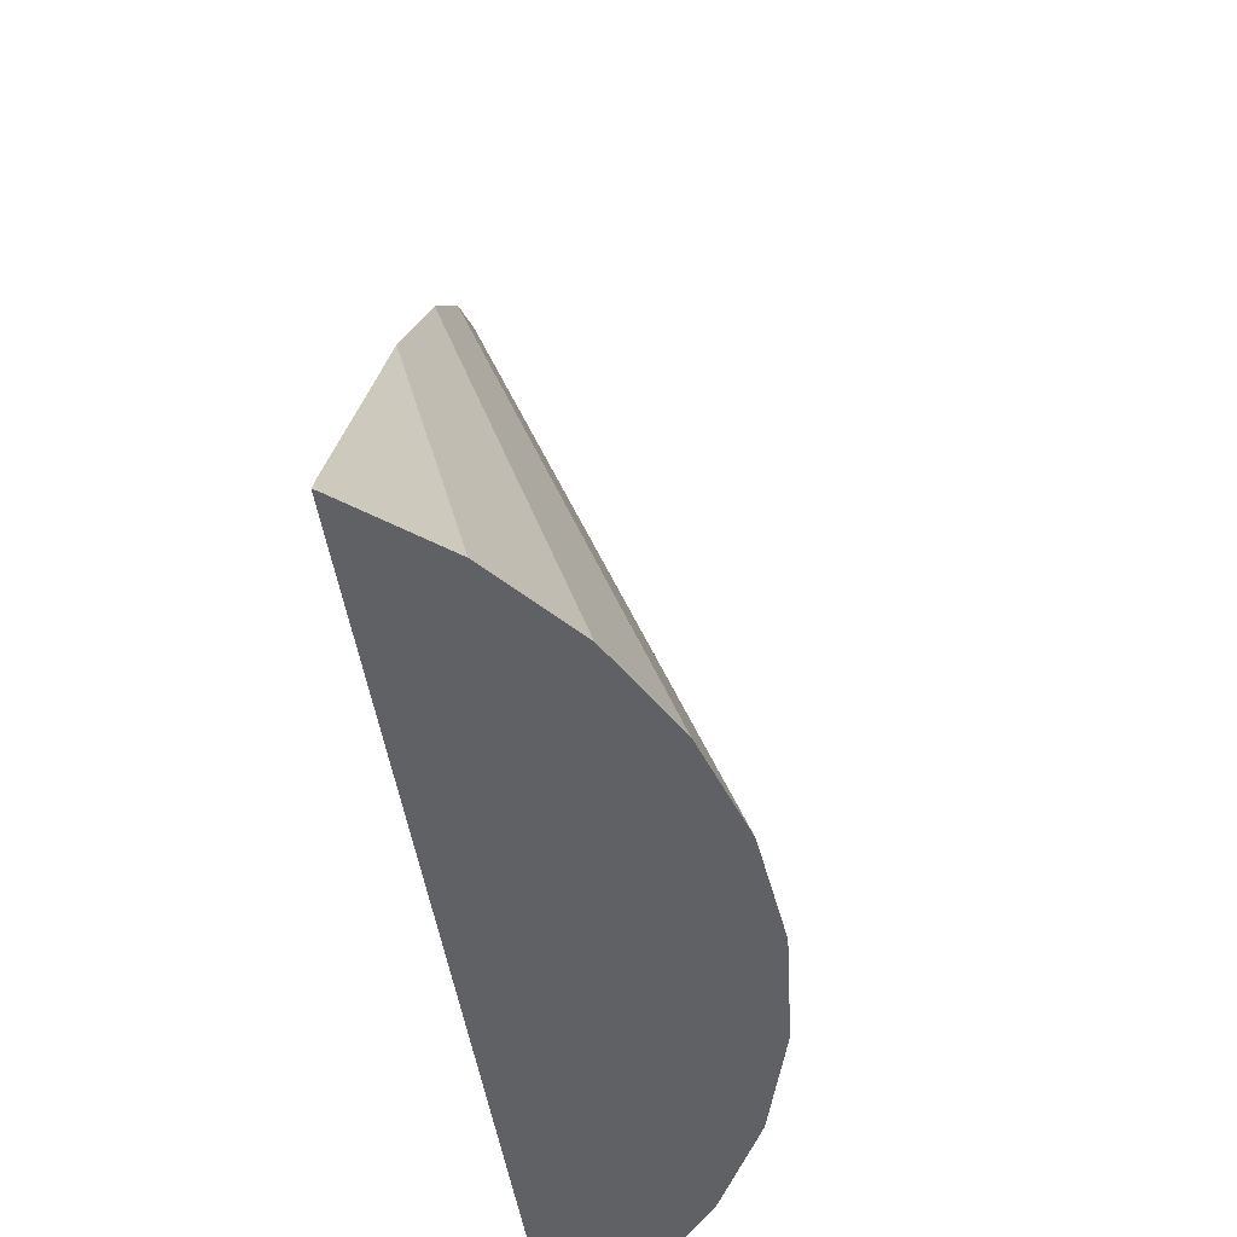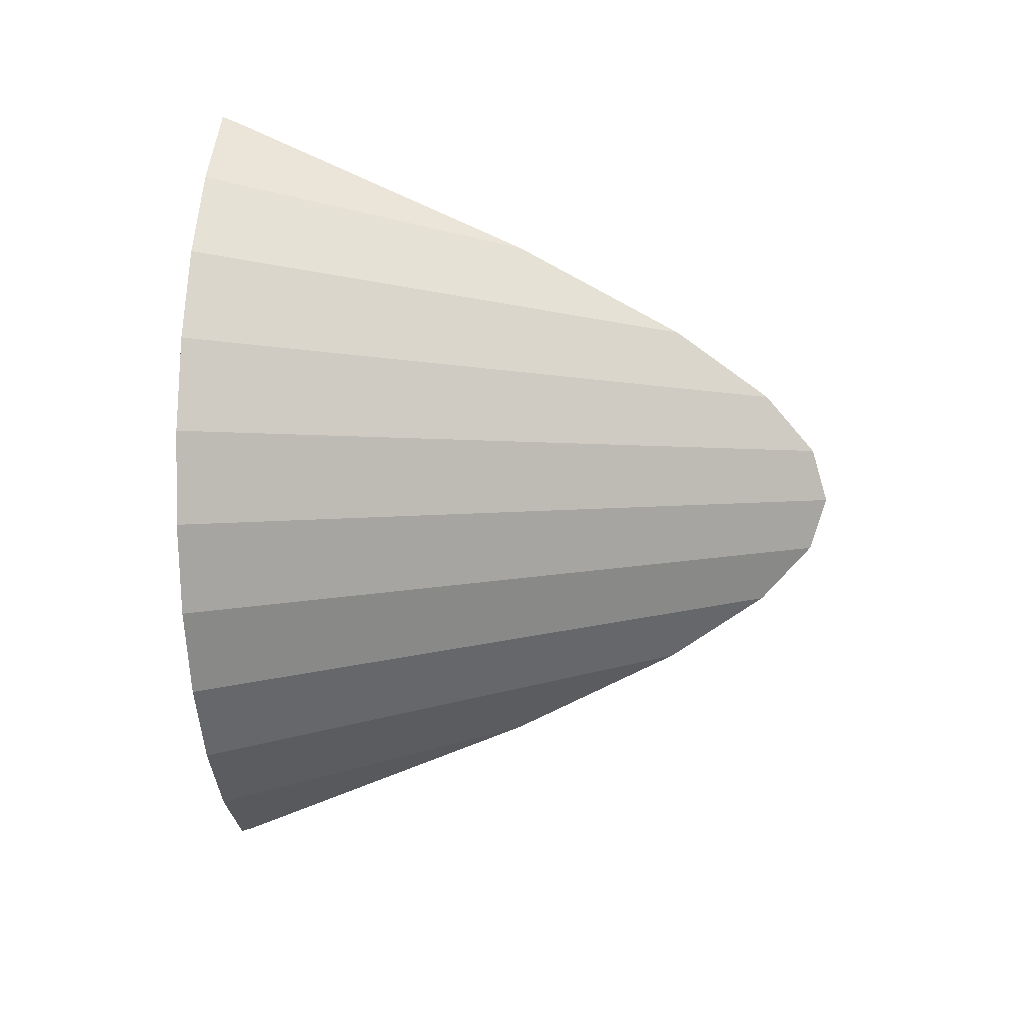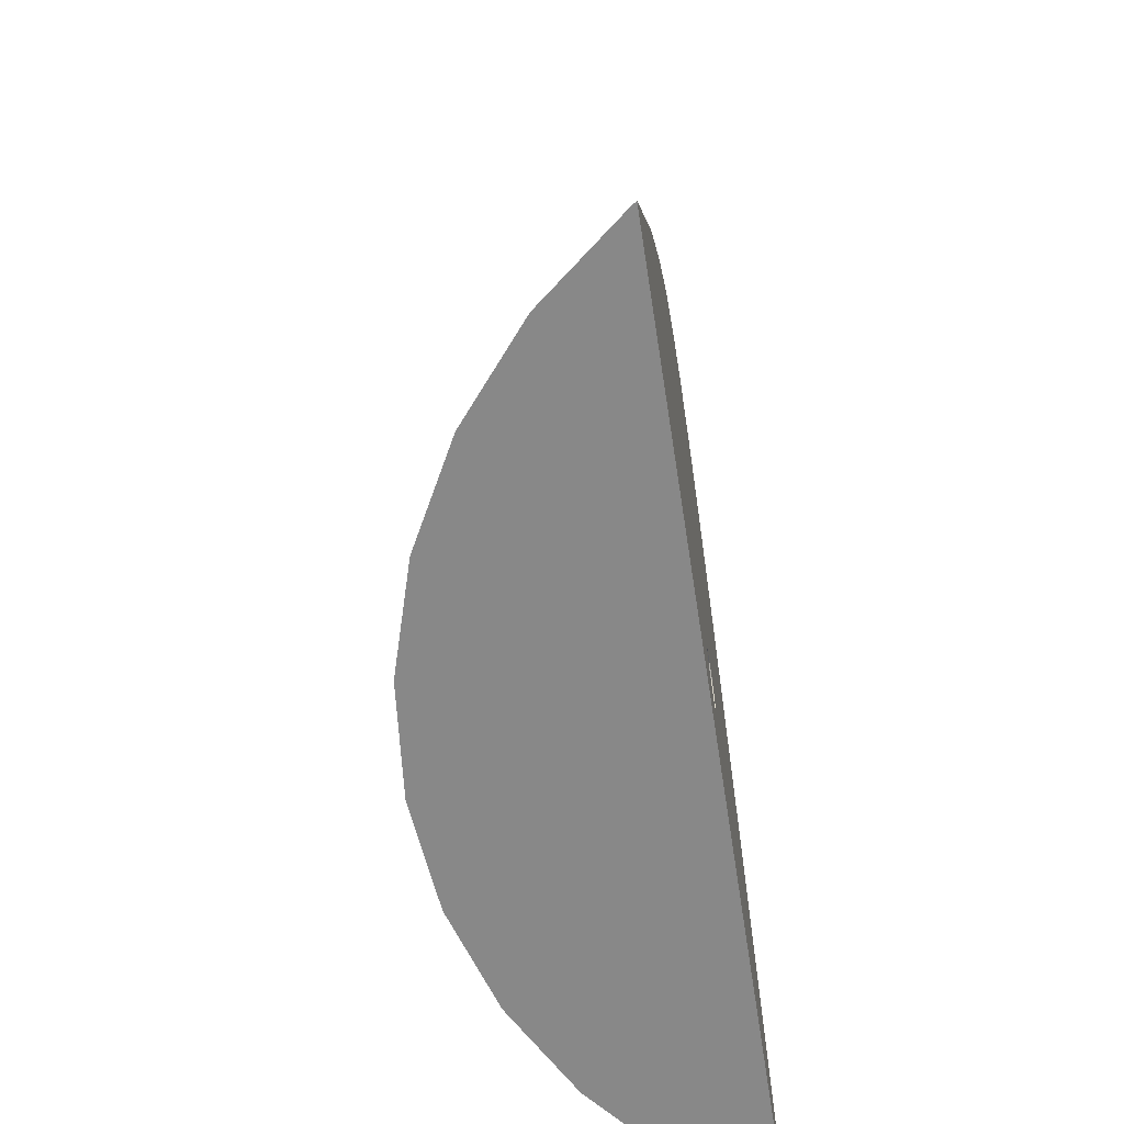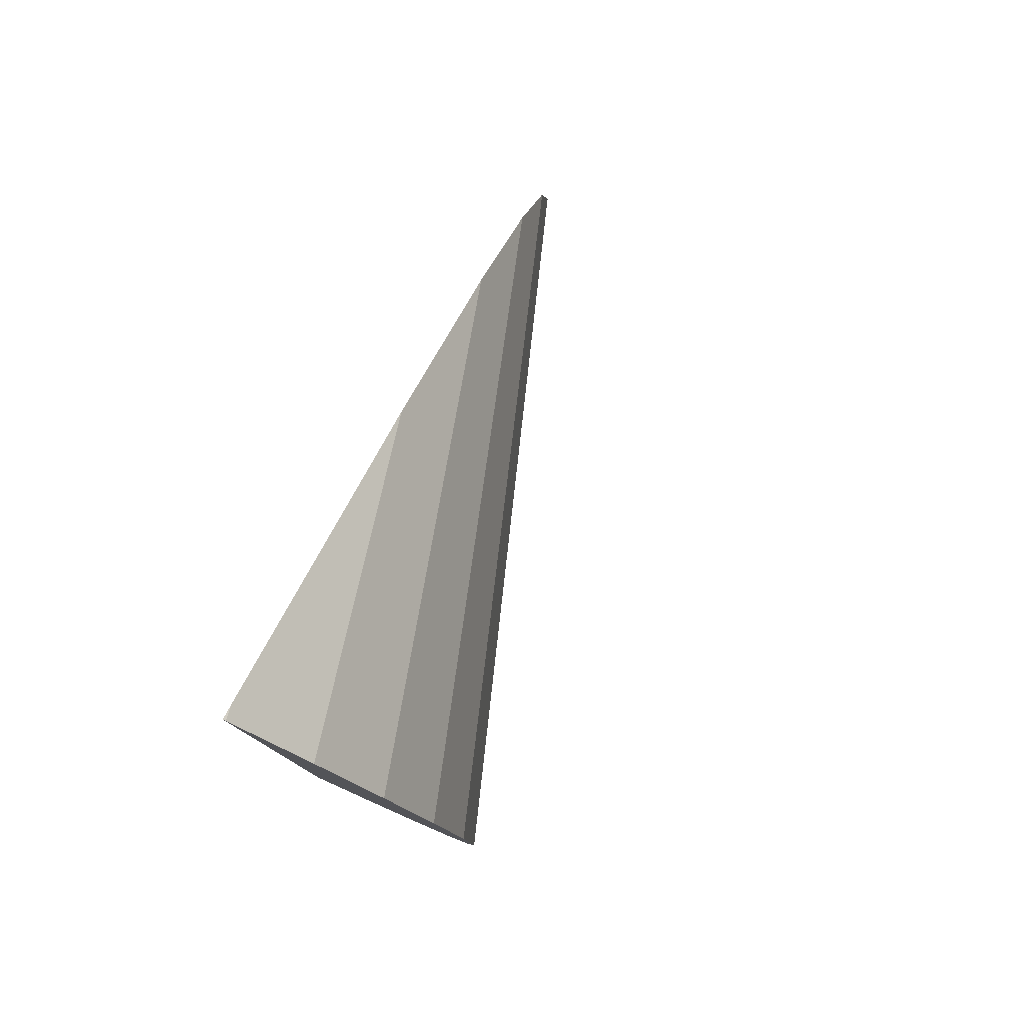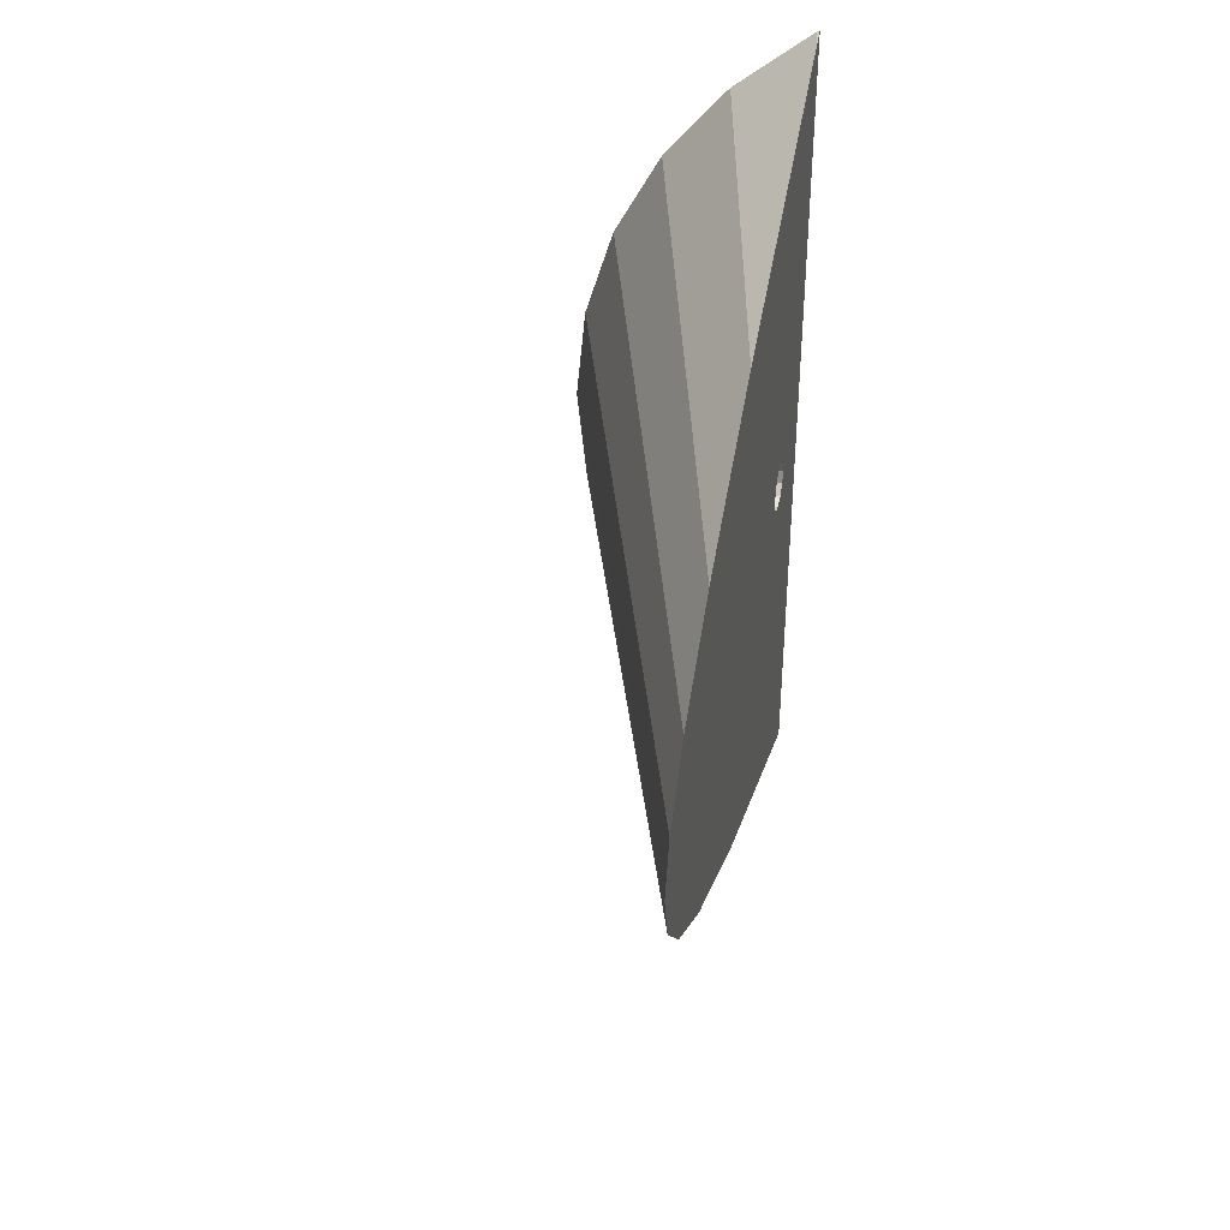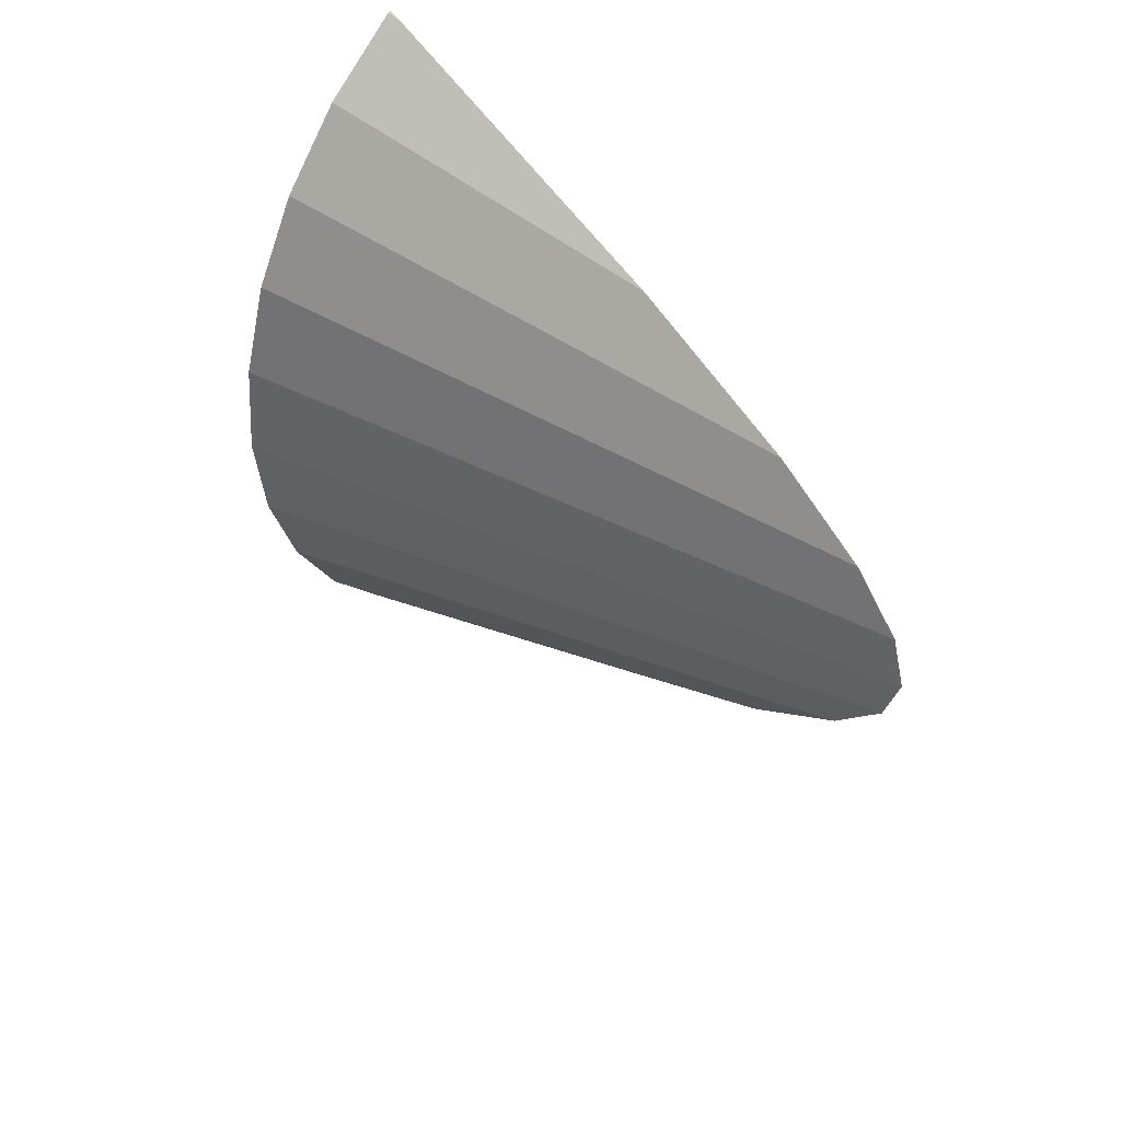
<metadata>
{"format":"obj","ext":"obj","renderer":"f3d","projection":"perspective","resolution":1024,"background":"white","views":[{"elev":-48.6,"azim":-171.3,"up":"+Z"},{"elev":11.0,"azim":-82.9,"up":"+Y"},{"elev":-62.8,"azim":8.8,"up":"+Z"},{"elev":79.0,"azim":-155.2,"up":"+Y"},{"elev":39.2,"azim":12.2,"up":"+Y"},{"elev":48.0,"azim":-45.1,"up":"+Y"}]}
</metadata>
<code>
v  -68.28 85.28 0
v  -73.26 79.22 0
v  -62 79 26.65
v  -62 74.46 35.33
v  -62 51.53 51.74
v  -62 47.89 48.56
v  -62 57 11
v  -62 52.62 52.7
v  -62 45.87 45.7
v  -62 42.3 40.61
v  -62 37.97 32.34
v  -62 56 10.73
v  -62 35 26.65
v  -62 55.27 10
v  -62 55 9
v  -62 24.26 1.641
v  -62 55.27 7.999
v  -62 56 7.266
v  -62 55 0
v  -62 24.07 1.193
v  -62 57 6.997
v  -62 58 7.266
v  -62 90.38 0
v  -62 90.03 0.9102
v  -62 89.93 1.193
v  -62 23.62 0
v  -62 58.73 7.999
v  -62 81.02 21.95
v  -62 59 9
v  -62 58.73 10
v  -62 58 10.73
v  -62 71.7 40.61
v  -62 69.22 44.14
v  -62 66.11 48.56
v  -62 64.68 49.81
v  -62 61.38 52.7
v  -62 60.45 52.98
v  -62 56.19 53.75
v  -62 57 53.99
v  -76.95 72.31 0
v  -62.22 90.26 -7.372e-11
v  -80 57 0
v  -79.23 64.8 0
v  -79.23 49.2 0
v  -76.95 41.69 0
v  -73.26 34.78 0
v  -68.28 28.72 0
v  -62.22 23.74 0
v  -71 58.73 10
v  -71 58 10.73
v  -71 59 9
v  -71 58.73 7.999
v  -71 58 7.266
v  -71 57 6.997
v  -71 56 7.266
v  -71 55.27 7.999
v  -71 55 9
v  -71 56 10.73
v  -71 55.27 10
v  -71 57 11
g <STL_BINARY>
f 1 2 3
f 2 4 3
f 5 6 7
f 8 5 7
f 6 9 7
f 9 10 7
f 10 11 12
f 12 7 10
f 11 13 12
f 14 12 13
f 14 13 15
f 16 15 13
f 15 16 17
f 18 16 19
f 17 16 18
f 20 19 16
f 21 18 19
f 21 19 22
f 23 24 19
f 24 25 19
f 26 19 20
f 22 19 25
f 27 22 25
f 28 29 25
f 29 27 25
f 28 3 30
f 30 29 28
f 3 4 31
f 31 30 3
f 32 7 4
f 31 4 7
f 32 33 7
f 33 34 7
f 35 7 34
f 35 36 7
f 37 7 36
f 38 8 7
f 39 38 7
f 37 39 7
f 40 34 33
f 25 24 41
f 41 24 23
f 41 1 25
f 28 25 1
f 2 40 32
f 40 33 32
f 28 1 3
f 39 37 42
f 42 37 36
f 36 43 42
f 41 19 1
f 23 19 41
f 1 19 2
f 2 19 40
f 40 19 43
f 42 43 19
f 42 19 44
f 45 44 19
f 46 45 19
f 46 19 47
f 48 47 19
f 26 48 19
f 2 32 4
f 31 49 30
f 31 50 49
f 30 49 29
f 49 51 29
f 29 52 27
f 29 51 52
f 27 52 22
f 52 53 22
f 54 21 22
f 22 53 54
f 18 21 54
f 55 18 54
f 56 17 18
f 56 18 55
f 15 17 56
f 57 15 56
f 58 12 14
f 14 59 58
f 12 58 7
f 58 60 7
f 44 38 42
f 39 42 38
f 44 8 38
f 50 31 7
f 50 7 60
f 47 13 11
f 16 48 20
f 16 13 47
f 48 16 47
f 26 20 48
f 59 14 15
f 59 15 57
f 51 49 52
f 49 50 52
f 53 52 50
f 53 50 60
f 53 60 58
f 53 58 59
f 53 59 57
f 53 57 56
f 53 56 55
f 53 55 54
f 8 44 5
f 45 5 44
f 5 45 6
f 9 46 10
f 45 46 9
f 45 9 6
f 10 46 11
f 47 11 46
f 36 35 43
f 40 43 34
f 35 34 43

</code>
